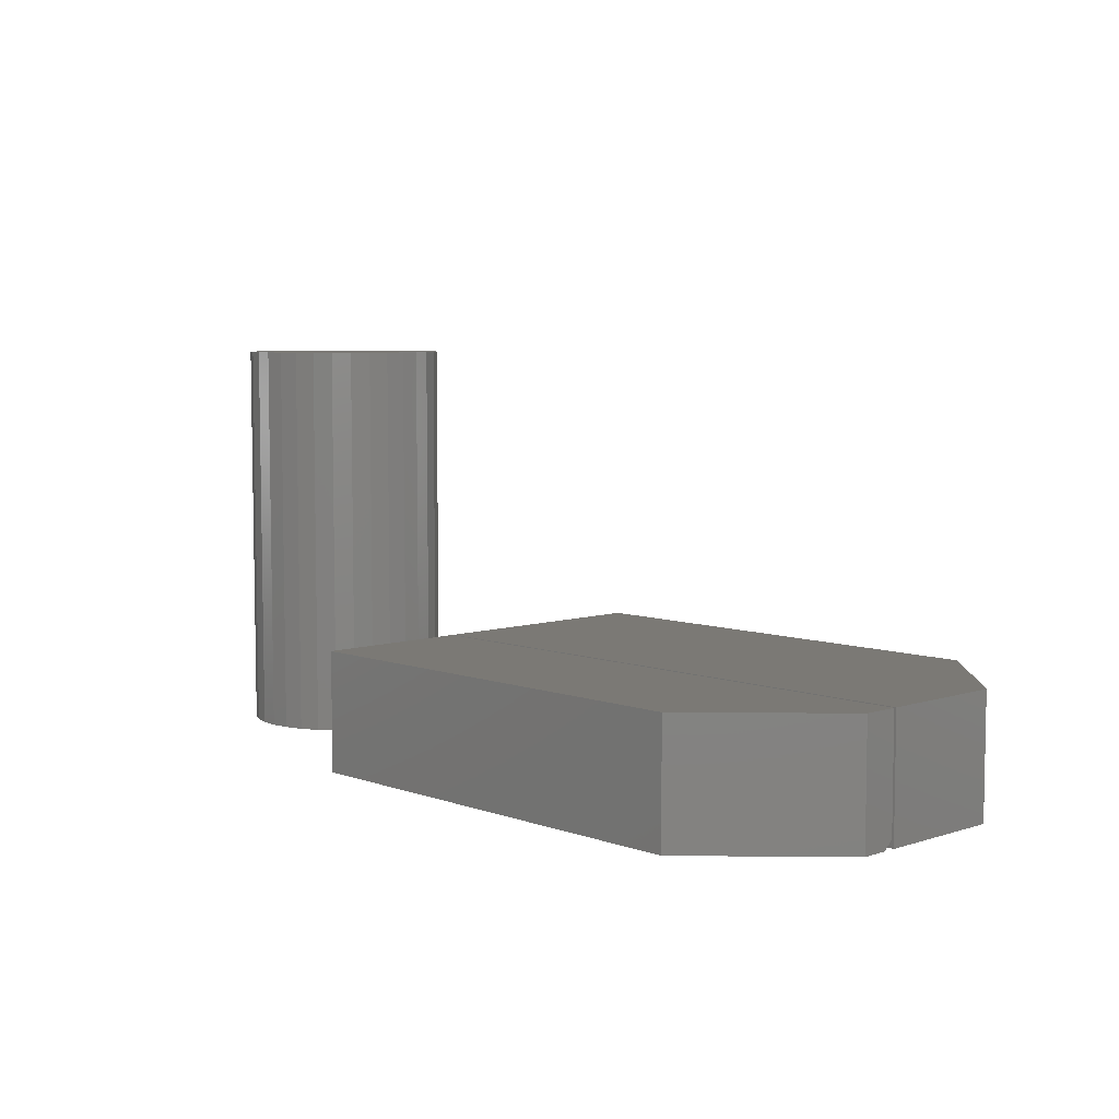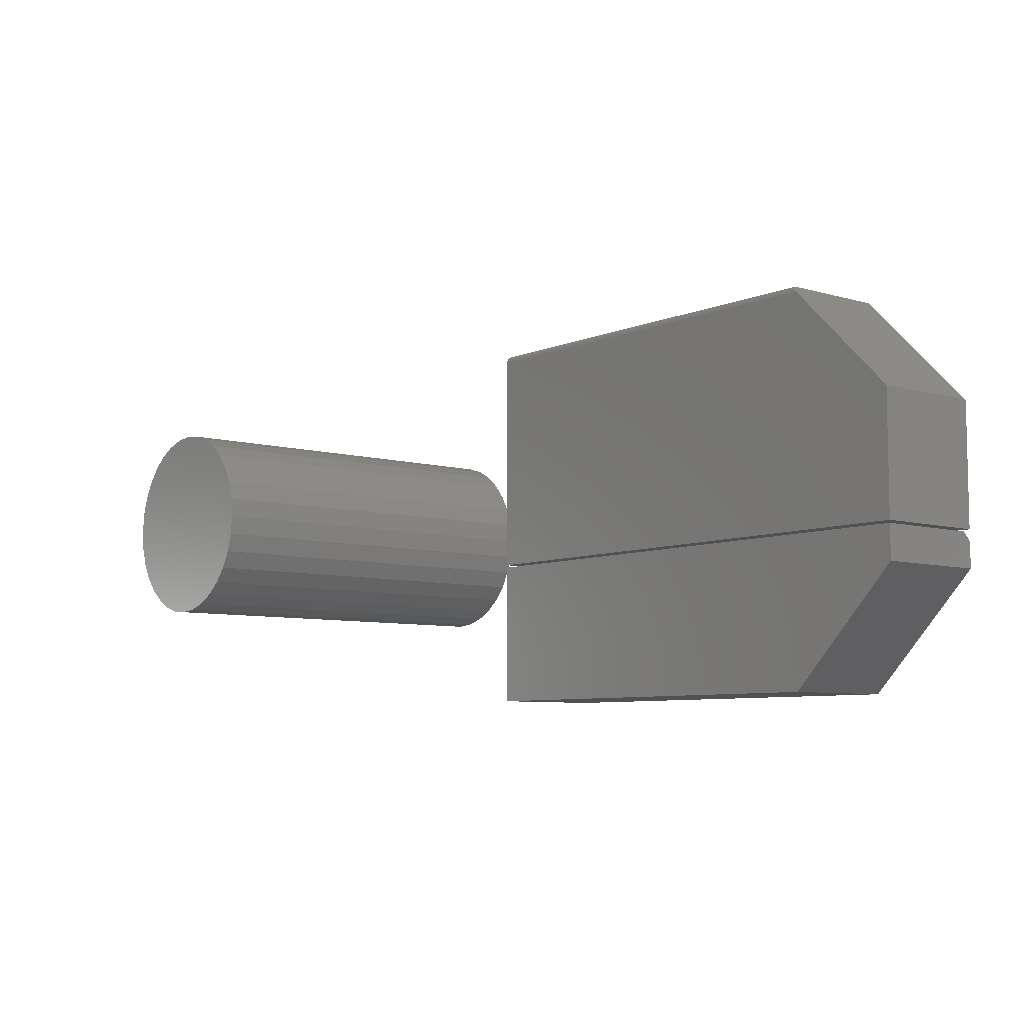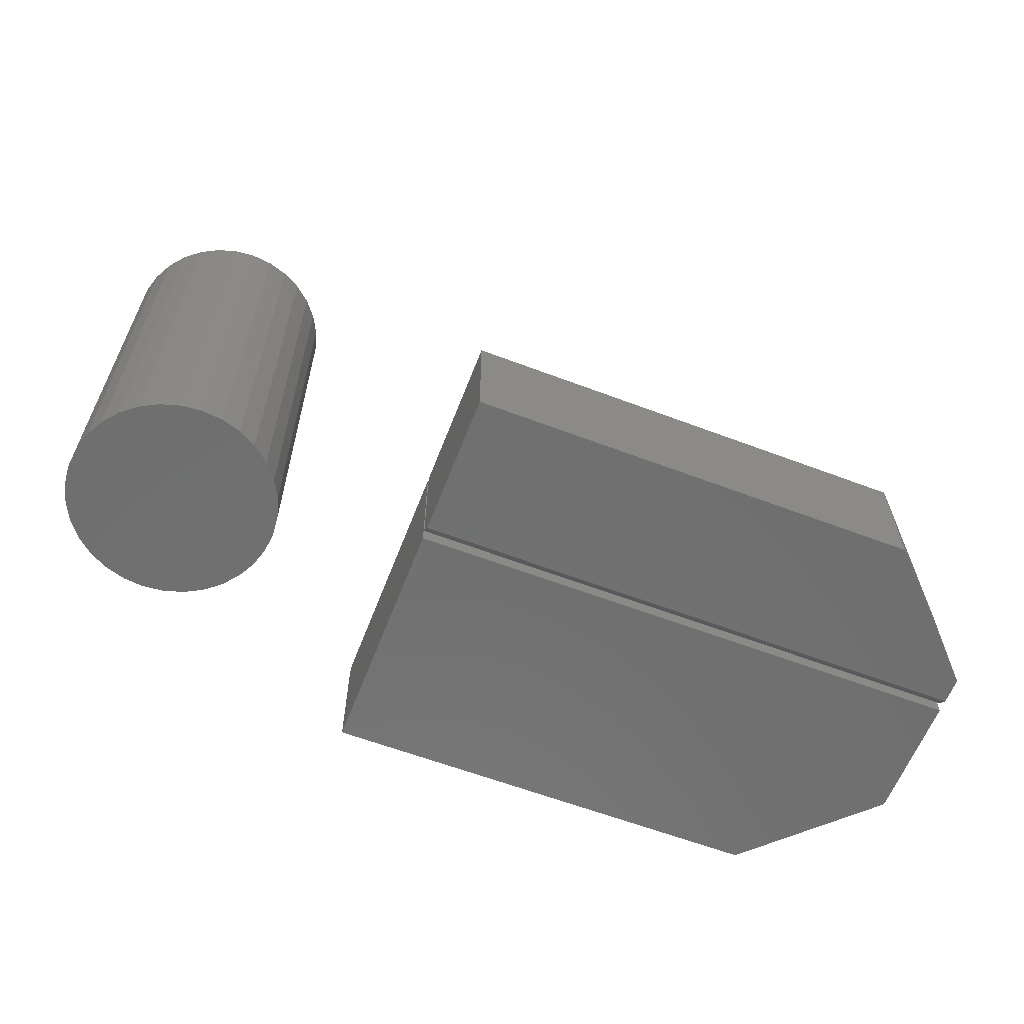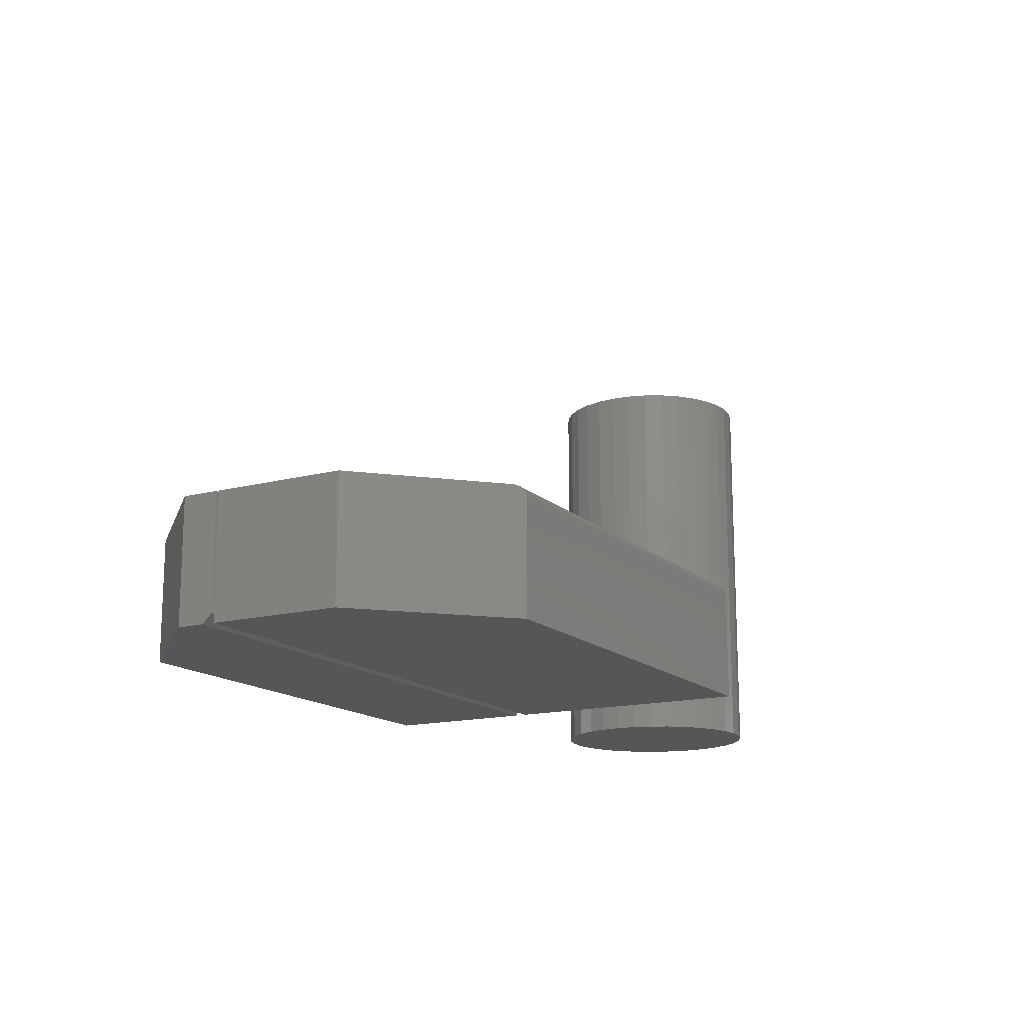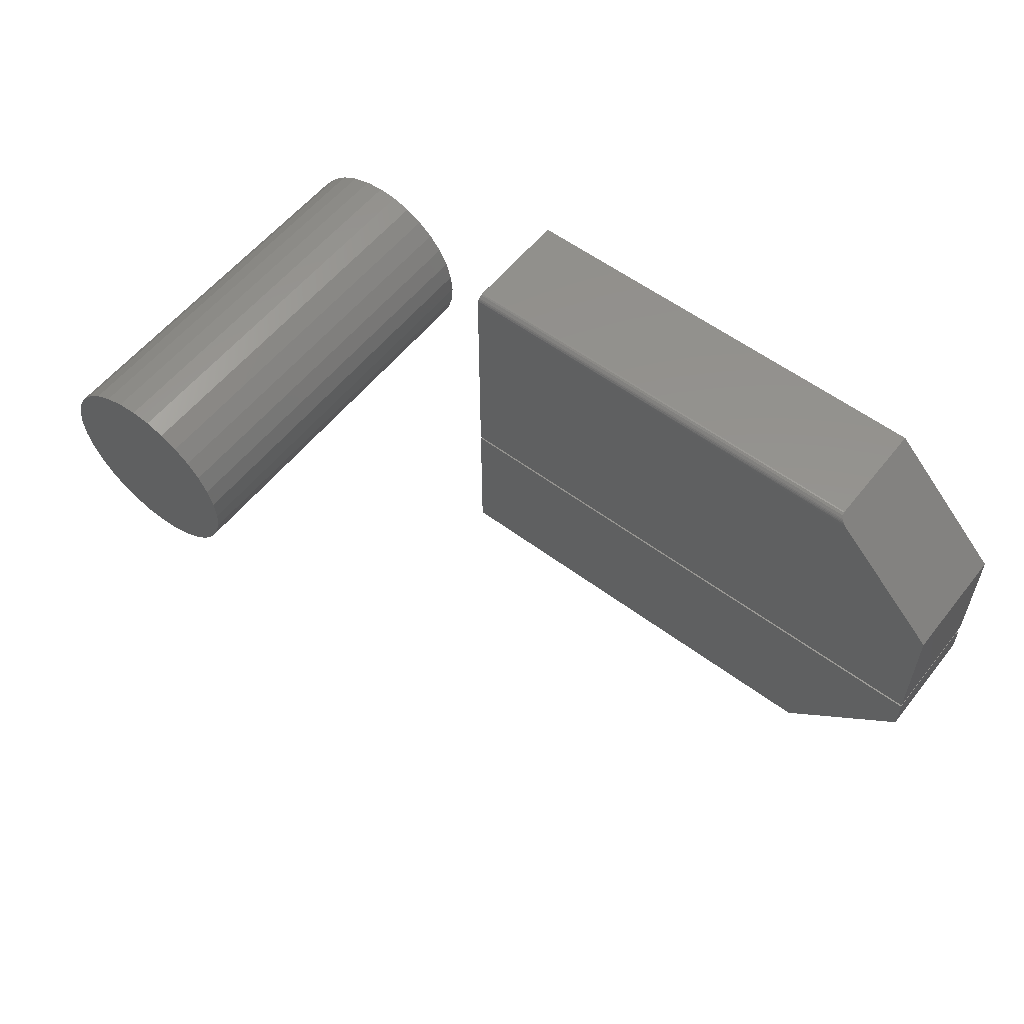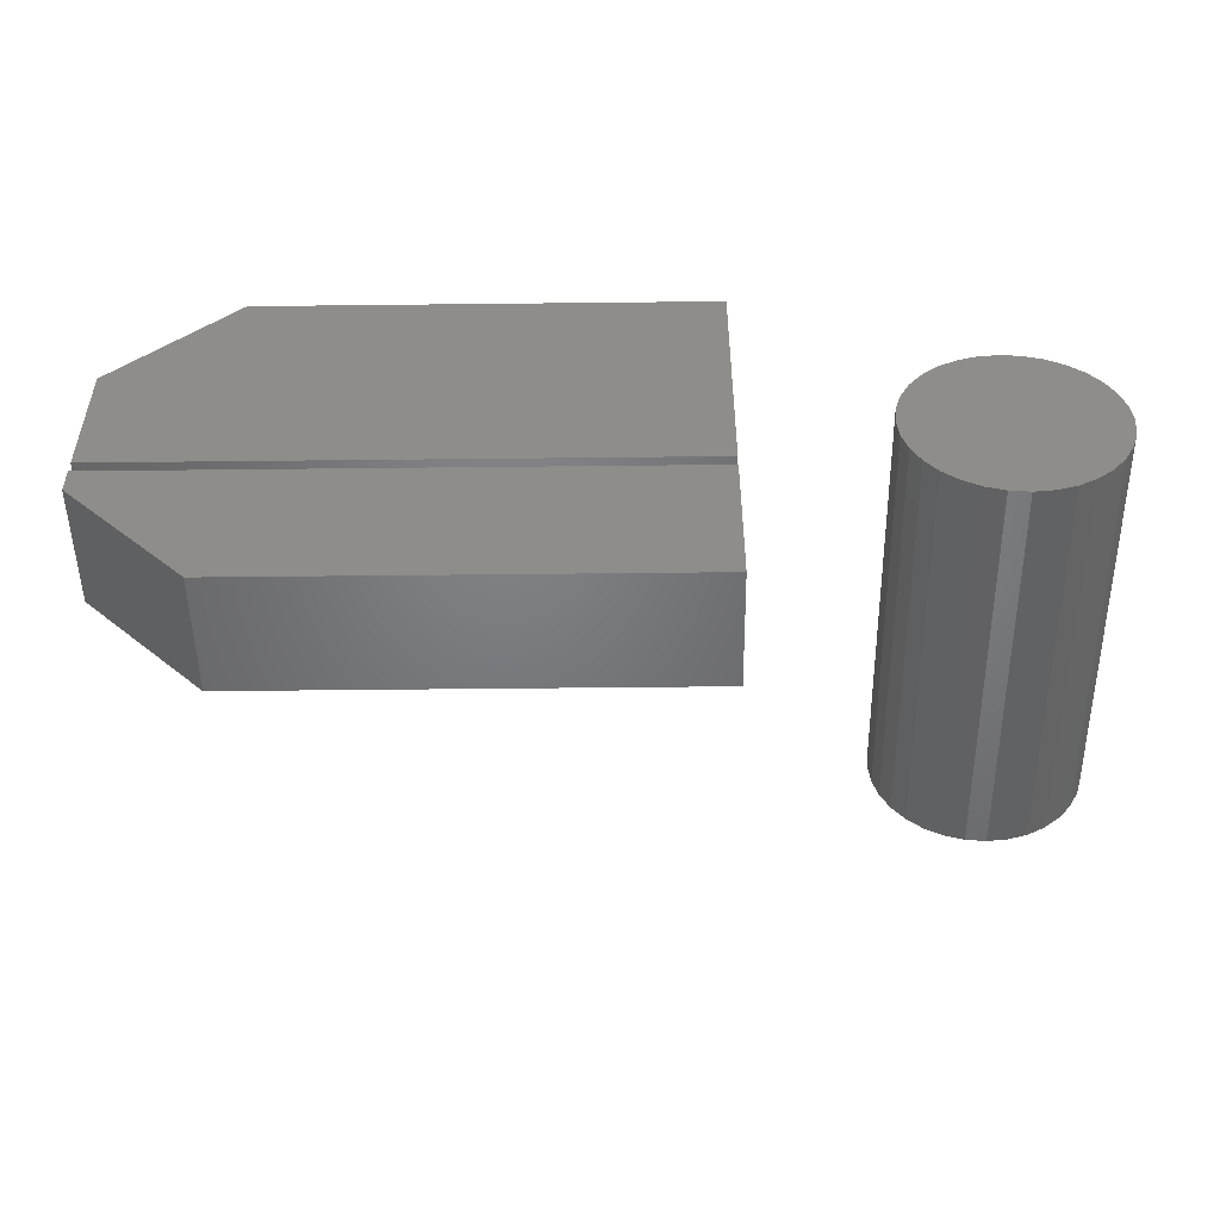
<metadata>
{"format":"stl","ext":"stl","renderer":"f3d","projection":"perspective","resolution":1024,"background":"white","views":[{"elev":6.4,"azim":46.5,"up":"+Z"},{"elev":-7.2,"azim":50.5,"up":"+Y"},{"elev":-61.5,"azim":-21.1,"up":"+Z"},{"elev":-15.4,"azim":119.2,"up":"+Z"},{"elev":56.5,"azim":38.0,"up":"+Y"},{"elev":-50.6,"azim":-179.3,"up":"+Y"}]}
</metadata>
<code>
# stl→obj: 102 verts, 192 faces
v -0.375 0.3336 0.1016
v 0.007703 0.3349 0.1014
v -0.375 0.3351 0.1014
v 0.009046 0.3336 0.1016
v -0.375 0.3408 0.09674
v -0.375 0.34 0.09809
v -0.375 0.3391 0.09927
v 0.004391 0.3382 0.1
v -0.375 0.3379 0.1002
v -0.375 0.3365 0.101
v 0.005412 0.3372 0.1007
v 0.006524 0.3361 0.1011
v 0.001234 0.3414 0.09375
v -0.375 0.3414 0.09375
v 0.00133 0.3413 0.09497
v -0.375 0.3412 0.09527
v 0.00208 0.3405 0.09729
v 0.003483 0.3391 0.09924
v 0.001234 0.3414 0
v -0.375 0.3414 0
v 0.1016 0.241 0.1016
v 0.1016 0.241 0
v 0.1016 0.1328 0
v 0.1016 0.1328 0.1016
v -0.375 0.1328 0
v -0.375 0.1328 0.1016
v 0.001234 0 0
v -0.375 0 0
v 0.1016 0.1003 0
v -0.375 0.1226 0
v 0.1016 0.1226 0
v -0.375 0 0.1016
v -0.375 0.1304 0.1016
v -0.375 0.1304 0.007812
v 0.1016 0.1304 0.1016
v 0.1016 0.1304 0.007812
v 0.1016 0.1003 0.1016
v 0.001234 0 0.1016
v -0.5951 0.2589 0.3438
v -0.5612 0.2589 0.3438
v -0.5781 0.2605 0.3438
v -0.6114 0.2539 0.3438
v -0.5449 0.2539 0.3438
v -0.6264 0.2459 0.3438
v -0.5299 0.2459 0.3438
v -0.6395 0.2351 0.3438
v -0.5167 0.2351 0.3438
v -0.5167 0.1123 0.3438
v -0.6264 0.1015 0.3438
v -0.5299 0.1015 0.3438
v -0.6114 0.09345 0.3438
v -0.5449 0.09345 0.3438
v -0.5951 0.08851 0.3438
v -0.5612 0.08851 0.3438
v -0.5781 0.08684 0.3438
v -0.5059 0.2219 0.3438
v -0.6503 0.2219 0.3438
v -0.4979 0.2069 0.3438
v -0.6584 0.2069 0.3438
v -0.493 0.1906 0.3438
v -0.6633 0.1906 0.3438
v -0.4913 0.1737 0.3438
v -0.665 0.1737 0.3438
v -0.493 0.1567 0.3438
v -0.6633 0.1567 0.3438
v -0.4979 0.1405 0.3438
v -0.6584 0.1405 0.3438
v -0.5059 0.1254 0.3438
v -0.6503 0.1254 0.3438
v -0.6395 0.1123 0.3438
v -0.5781 0.2605 0
v -0.5612 0.2589 0
v -0.5951 0.2589 0
v -0.6114 0.2539 0
v -0.5449 0.2539 0
v -0.6264 0.2459 0
v -0.5299 0.2459 0
v -0.6395 0.2351 0
v -0.5167 0.2351 0
v -0.5299 0.1015 0
v -0.6264 0.1015 0
v -0.5167 0.1123 0
v -0.6114 0.09345 0
v -0.5449 0.09345 0
v -0.5951 0.08851 0
v -0.5612 0.08851 0
v -0.5781 0.08684 0
v -0.6395 0.1123 0
v -0.6503 0.1254 0
v -0.5059 0.1254 0
v -0.6584 0.1405 0
v -0.4979 0.1405 0
v -0.6633 0.1567 0
v -0.493 0.1567 0
v -0.665 0.1737 0
v -0.4913 0.1737 0
v -0.6633 0.1906 0
v -0.493 0.1906 0
v -0.6584 0.2069 0
v -0.4979 0.2069 0
v -0.6503 0.2219 0
v -0.5059 0.2219 0
f 1 2 3
f 1 4 2
f 5 6 7
f 8 9 10
f 8 10 11
f 11 10 12
f 10 3 12
f 12 3 2
f 13 14 15
f 15 14 16
f 15 16 17
f 17 16 5
f 17 5 7
f 9 8 7
f 7 8 18
f 7 18 17
f 13 19 14
f 14 19 20
f 13 15 17
f 4 21 22
f 19 13 17
f 19 17 18
f 19 18 8
f 19 8 11
f 19 11 12
f 19 12 2
f 19 2 4
f 19 4 22
f 23 22 24
f 24 22 21
f 19 22 20
f 20 22 23
f 20 23 25
f 1 3 9
f 9 3 10
f 25 26 1
f 25 1 9
f 25 9 7
f 25 7 6
f 25 6 5
f 25 5 16
f 25 16 14
f 25 14 20
f 26 24 1
f 1 24 21
f 1 21 4
f 26 25 24
f 24 25 23
f 27 28 29
f 29 28 30
f 29 30 31
f 28 32 30
f 30 32 33
f 30 33 34
f 35 36 33
f 33 36 34
f 35 37 36
f 36 37 29
f 36 29 31
f 36 31 34
f 34 31 30
f 35 33 37
f 37 33 32
f 37 32 38
f 38 27 37
f 37 27 29
f 32 28 38
f 38 28 27
f 39 40 41
f 40 39 42
f 40 42 43
f 43 42 44
f 43 44 45
f 45 44 46
f 45 46 47
f 48 49 50
f 50 49 51
f 50 51 52
f 52 51 53
f 52 53 54
f 54 53 55
f 47 46 56
f 56 46 57
f 56 57 58
f 58 57 59
f 58 59 60
f 60 59 61
f 60 61 62
f 62 61 63
f 62 63 64
f 64 63 65
f 64 65 66
f 66 65 67
f 66 67 68
f 68 67 69
f 68 69 48
f 48 69 70
f 48 70 49
f 71 72 73
f 74 73 72
f 75 74 72
f 76 74 75
f 77 76 75
f 78 76 77
f 79 78 77
f 80 81 82
f 83 81 80
f 84 83 80
f 85 83 84
f 86 85 84
f 87 85 86
f 81 88 82
f 82 88 89
f 82 89 90
f 90 89 91
f 90 91 92
f 92 91 93
f 92 93 94
f 94 93 95
f 94 95 96
f 96 95 97
f 96 97 98
f 98 97 99
f 98 99 100
f 100 99 101
f 100 101 102
f 102 101 78
f 102 78 79
f 96 62 94
f 94 62 64
f 94 64 92
f 92 64 66
f 92 66 90
f 90 66 68
f 90 68 82
f 82 68 48
f 82 48 80
f 80 48 50
f 80 50 84
f 84 50 52
f 84 52 86
f 86 52 54
f 86 54 87
f 87 54 55
f 87 55 85
f 85 55 53
f 85 53 83
f 83 53 51
f 83 51 81
f 81 51 49
f 81 49 88
f 88 49 70
f 88 70 89
f 89 70 69
f 89 69 91
f 91 69 67
f 91 67 93
f 93 67 65
f 93 65 95
f 95 65 63
f 95 63 97
f 97 63 61
f 97 61 99
f 99 61 59
f 99 59 101
f 101 59 57
f 101 57 78
f 78 57 46
f 78 46 76
f 76 46 44
f 76 44 74
f 74 44 42
f 74 42 73
f 73 42 39
f 73 39 71
f 71 39 41
f 71 41 72
f 72 41 40
f 72 40 75
f 75 40 43
f 75 43 77
f 77 43 45
f 77 45 79
f 79 45 47
f 79 47 102
f 102 47 56
f 102 56 100
f 100 56 58
f 100 58 98
f 98 58 60
f 98 60 96
f 96 60 62

</code>
